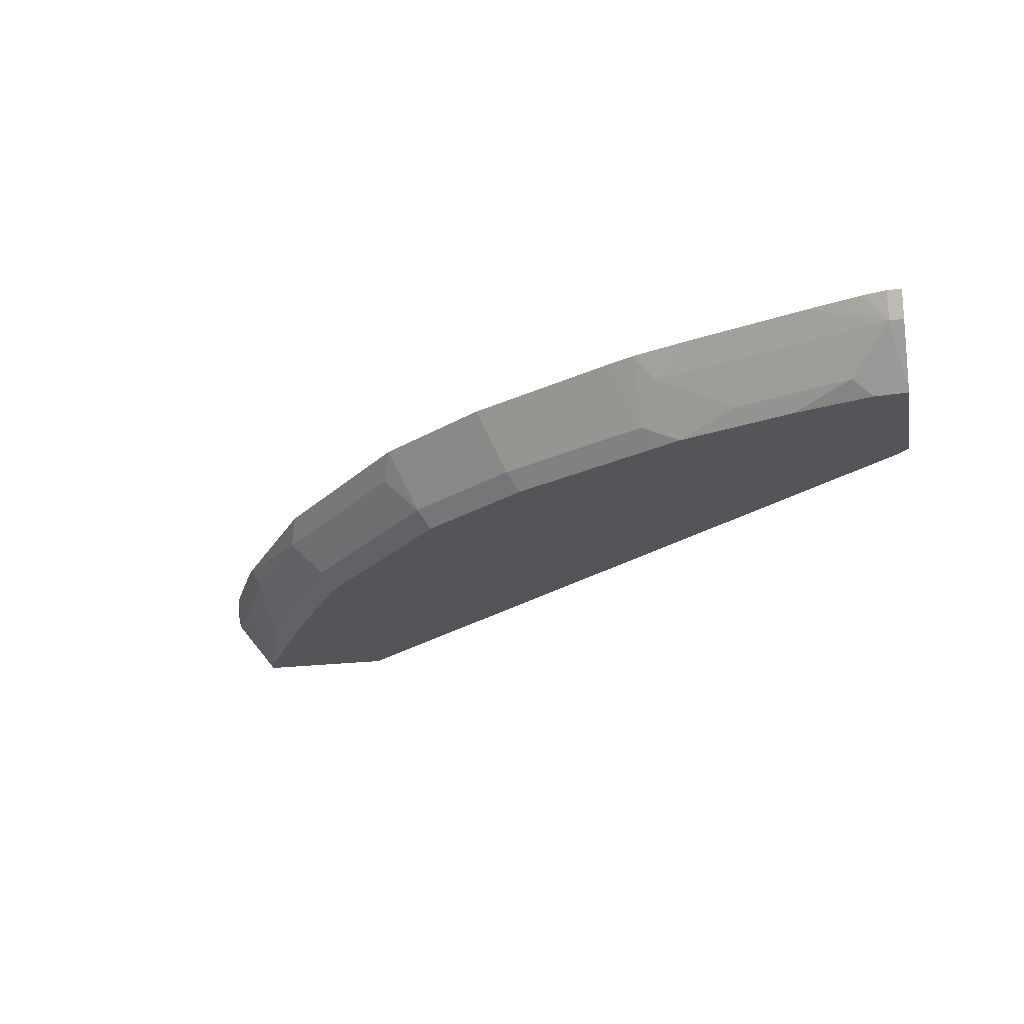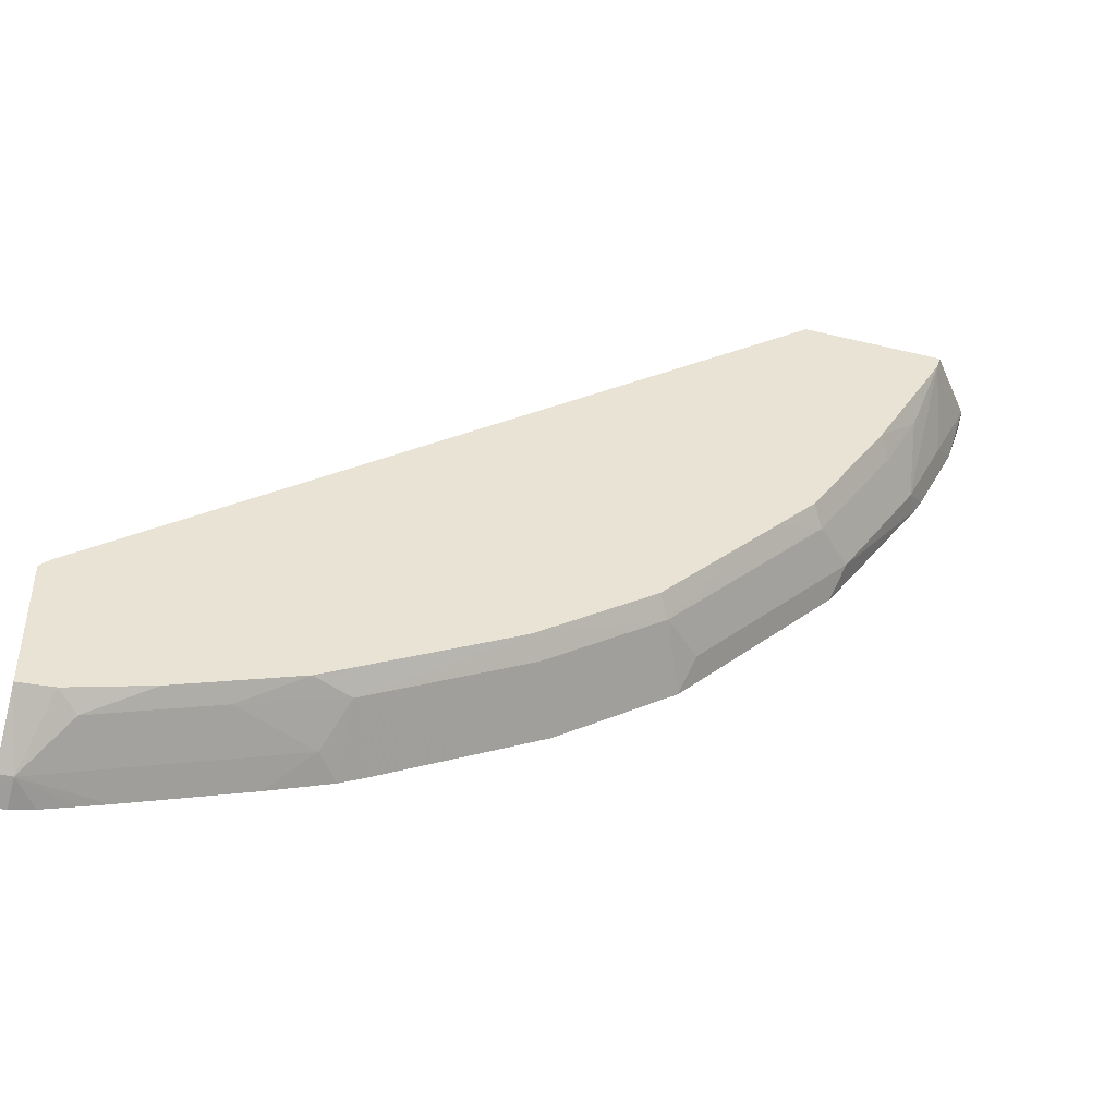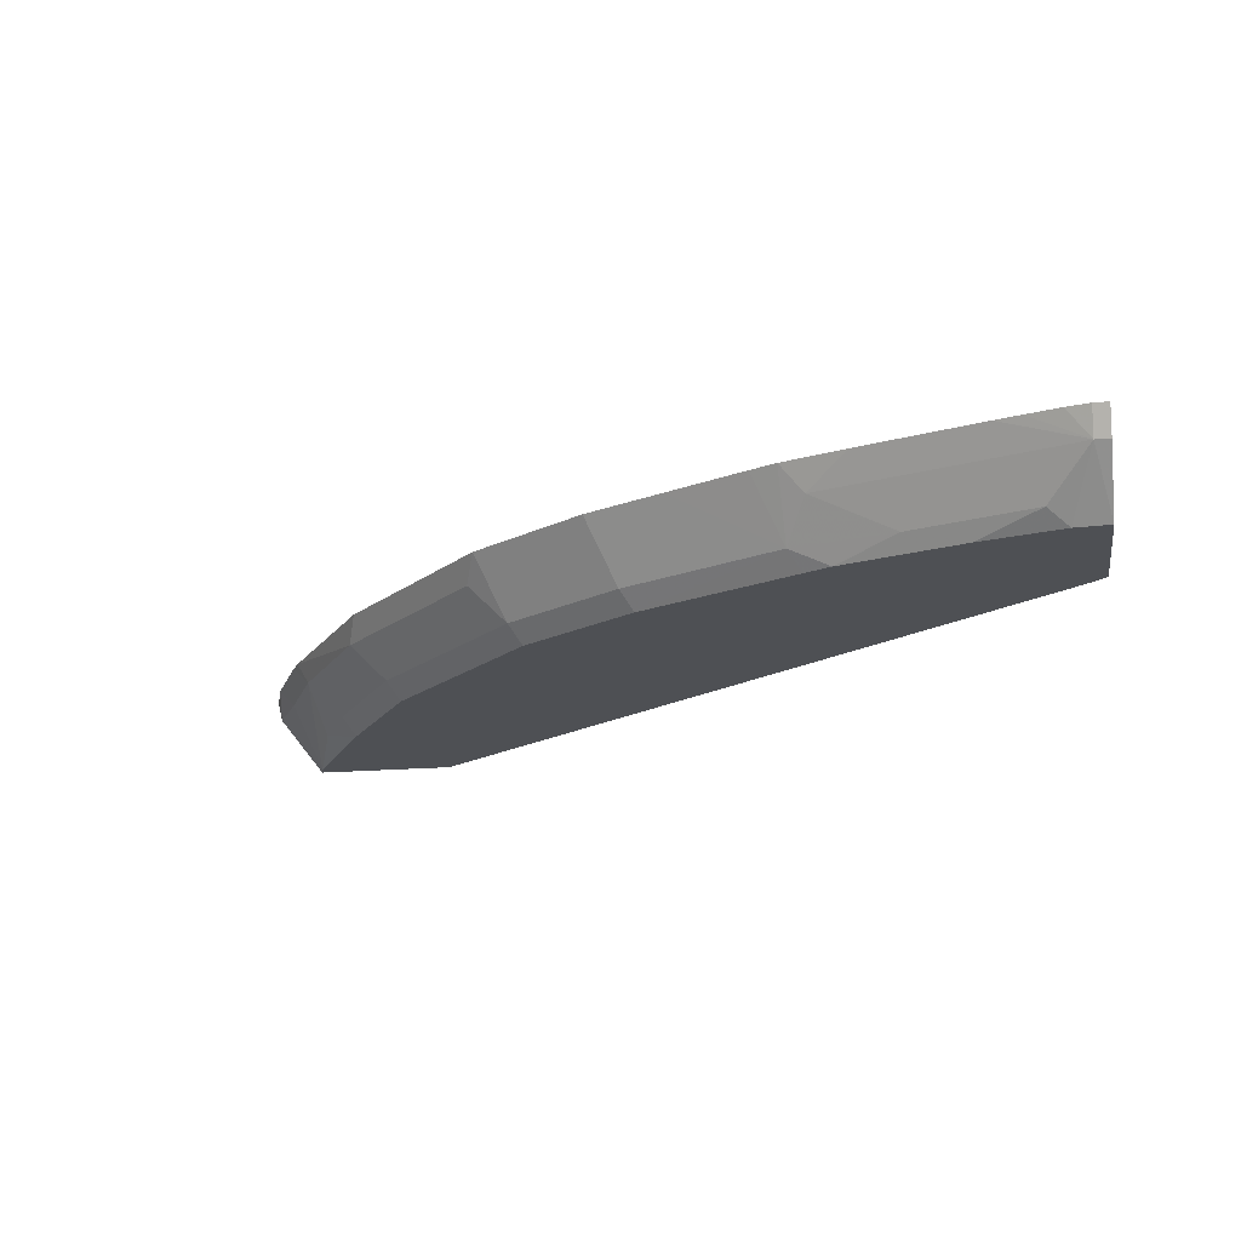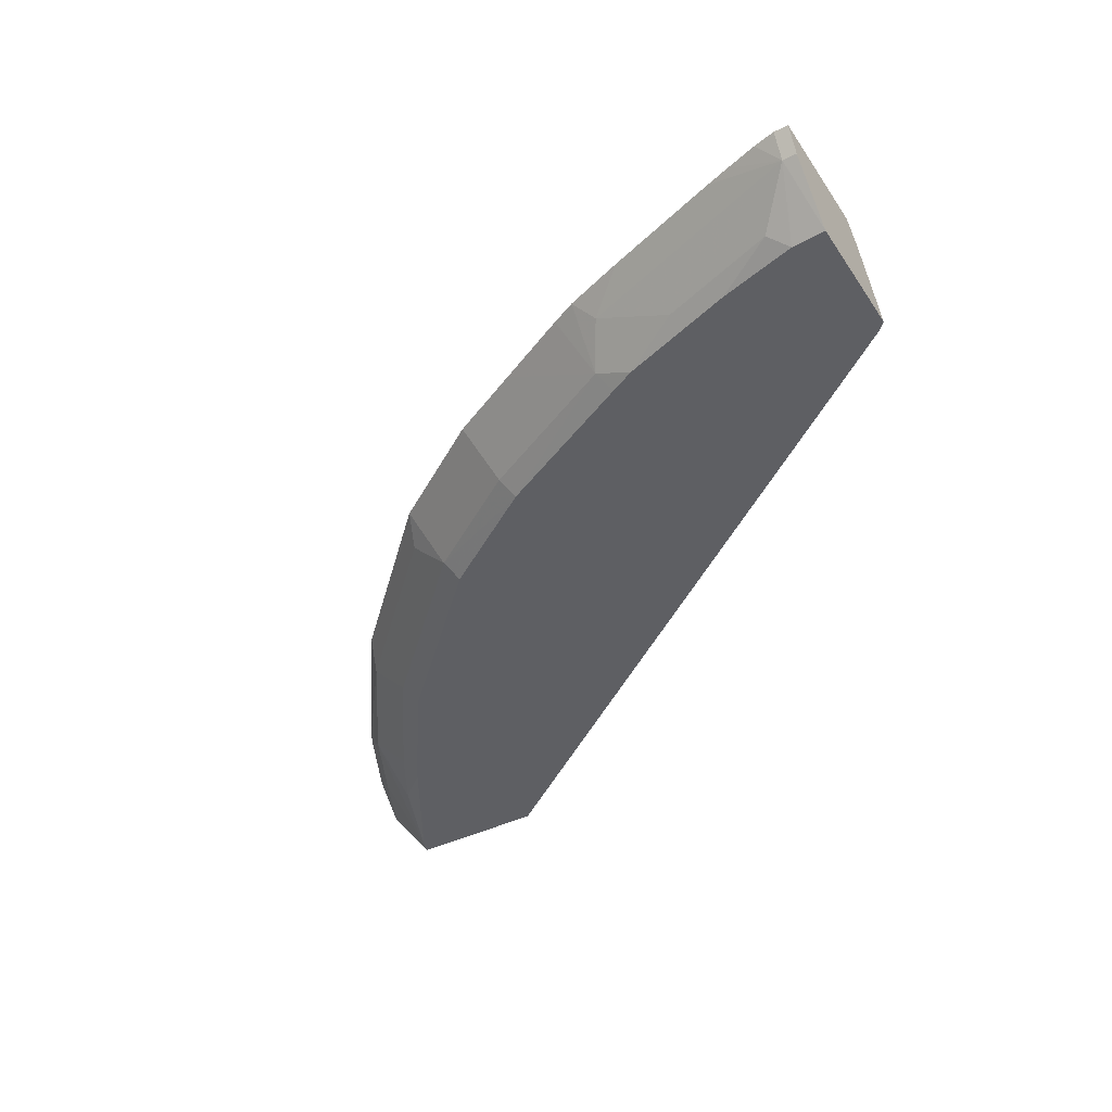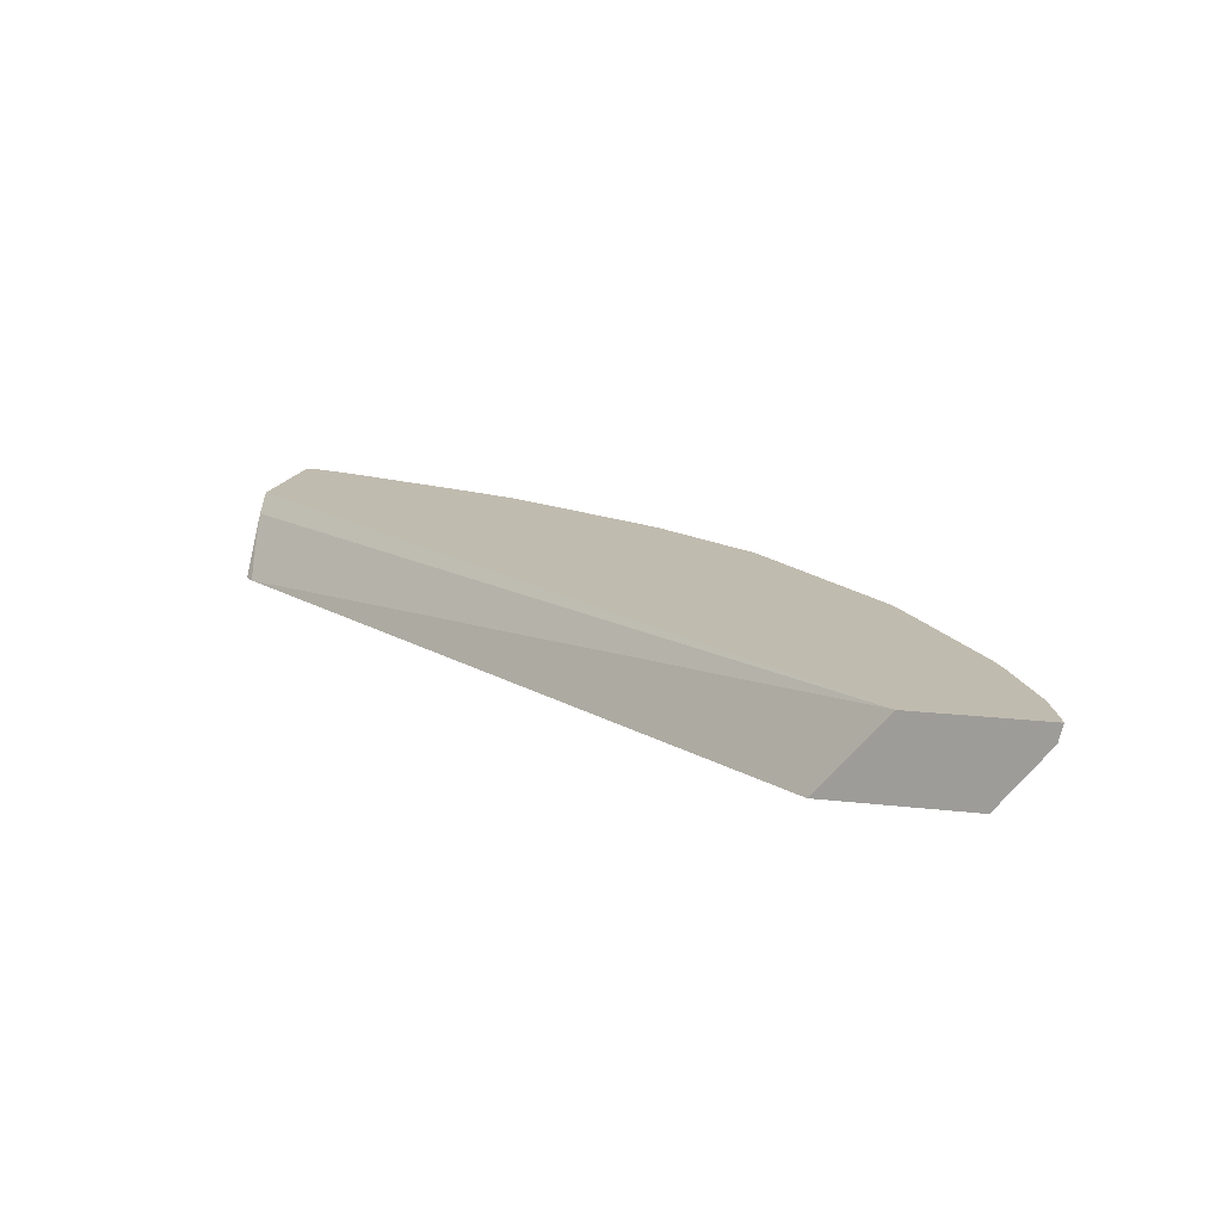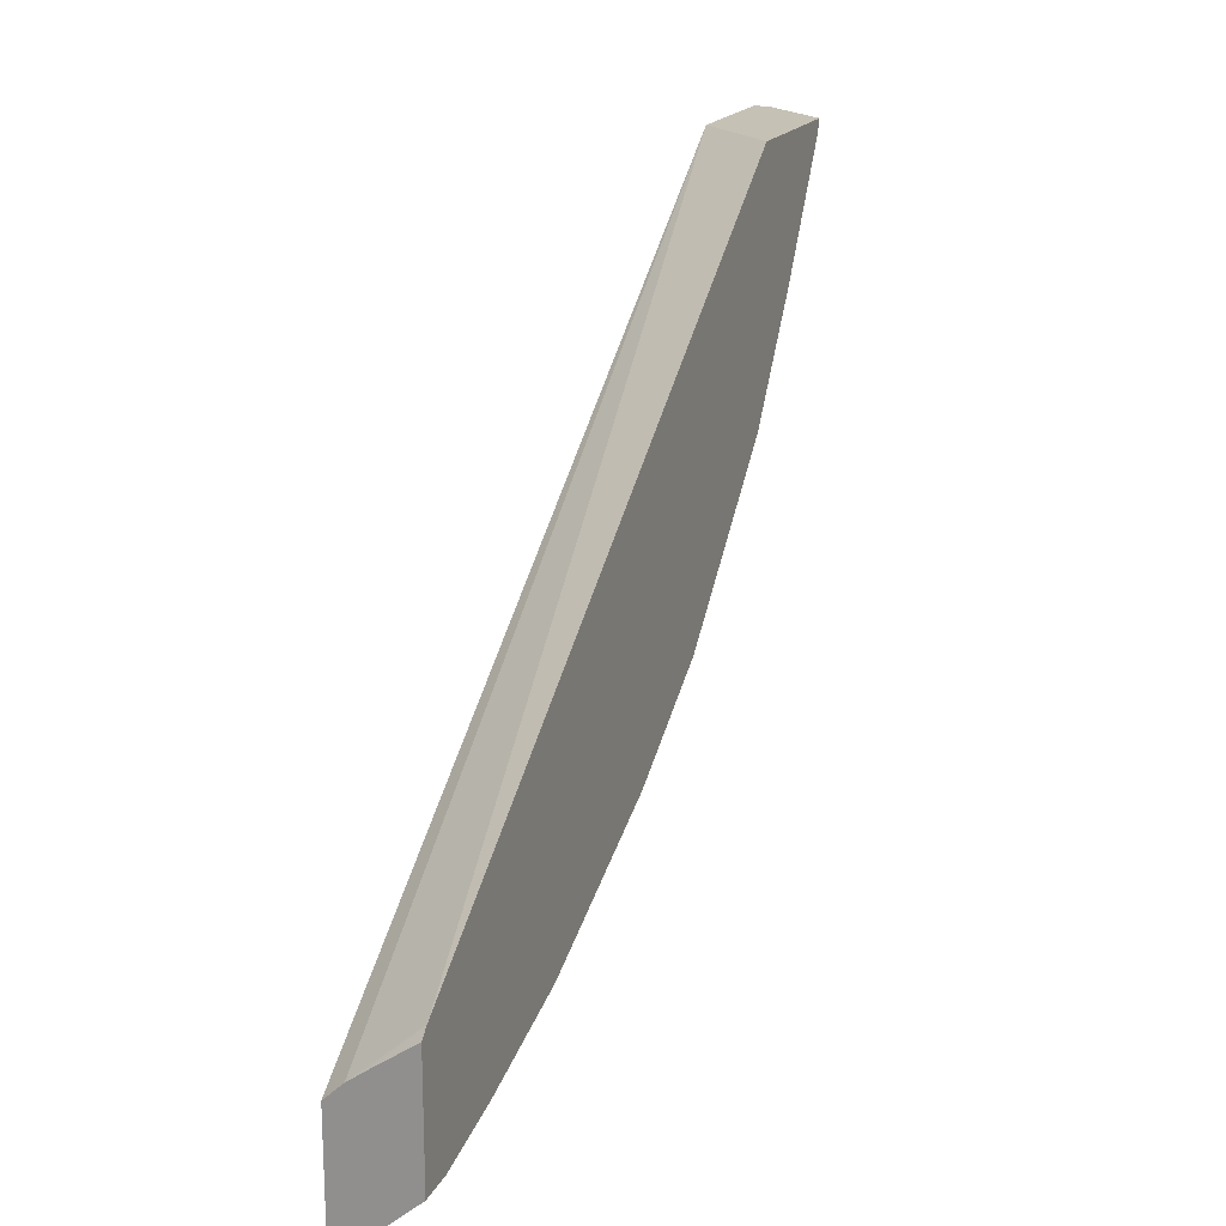
<metadata>
{"format":"obj","ext":"obj","renderer":"f3d","projection":"perspective","resolution":1024,"background":"white","views":[{"elev":-24.4,"azim":-169.2,"up":"+Y"},{"elev":-44.5,"azim":-15.7,"up":"+Z"},{"elev":-18.7,"azim":-170.8,"up":"+Y"},{"elev":-41.3,"azim":-149.3,"up":"+Y"},{"elev":16.2,"azim":13.8,"up":"+Y"},{"elev":18.8,"azim":-67.8,"up":"+Z"}]}
</metadata>
<code>
v 0.1136 -0.1262 -0.5613
v 0.1242 -0.1262 -0.5587
v 0.1136 -0.1388 -0.555
v 0.1067 -0.1307 -0.559
v 0.1067 -0.1262 -0.5613
v 0.1396 -0.1262 -0.554
v 0.1892 -0.1577 -0.5172
v 0.1325 -0.1577 -0.536
v 0.1231 -0.1651 -0.5306
v 0.1067 -0.1651 -0.5316
v 0.1067 -0.1388 -0.555
v 0.1514 -0.1262 -0.5503
v 0.2081 -0.1262 -0.5314
v 0.2271 -0.1388 -0.5172
v 0.1067 -0.1262 -0.5015
v 0.1612 -0.1651 -0.5205
v 0.2365 -0.1561 -0.5014
v 0.218 -0.1651 -0.5016
v 0.1067 -0.1651 -0.4713
v 0.2377 -0.1262 -0.5209
v 0.1067 -0.1355 -0.4927
v 0.4765 -0.1262 -0.2208
v 0.2305 -0.1651 -0.4954
v 0.2501 -0.1262 -0.515
v 0.288 -0.1262 -0.4961
v 0.3122 -0.1561 -0.4635
v 0.3062 -0.1651 -0.4575
v 0.1111 -0.1651 -0.4669
v 0.1067 -0.1451 -0.4856
v 0.4435 -0.1651 -0.2208
v 0.5396 -0.1262 -0.2208
v 0.3258 -0.1262 -0.4772
v 0.3826 -0.1262 -0.4393
v 0.3689 -0.1561 -0.4257
v 0.3629 -0.1651 -0.4197
v 0.5136 -0.1651 -0.2208
v 0.5376 -0.1347 -0.2208
v 0.5378 -0.1262 -0.2271
v 0.4582 -0.1262 -0.3637
v 0.3879 -0.1372 -0.4257
v 0.3879 -0.1561 -0.4068
v 0.4007 -0.1651 -0.3819
v 0.5117 -0.1651 -0.2271
v 0.5314 -0.1262 -0.246
v 0.5203 -0.1372 -0.2555
v 0.4682 -0.1262 -0.3492
v 0.4635 -0.1372 -0.3501
v 0.4257 -0.1561 -0.369
v 0.4197 -0.1651 -0.363
v 0.5078 -0.1651 -0.2338
v 0.4982 -0.1577 -0.2649
v 0.5014 -0.1372 -0.2933
v 0.5124 -0.1262 -0.2838
v 0.508 -0.1262 -0.2915
v 0.4446 -0.1561 -0.3501
v 0.4386 -0.1651 -0.344
v 0.4764 -0.1651 -0.2873
v 0.4824 -0.1561 -0.2933
f 25 32 26
f 26 32 33
f 26 33 34
f 26 34 27
f 27 34 35
f 33 40 34
f 33 39 47
f 33 47 40
f 34 40 41
f 22 28 30
f 31 37 38
f 22 37 31
f 15 21 22
f 22 30 36
f 21 28 22
f 21 29 28
f 19 28 29
f 17 27 23
f 17 26 27
f 17 25 26
f 17 24 25
f 17 20 24
f 17 23 18
f 14 20 17
f 34 41 49
f 22 36 37
f 34 49 42
f 55 58 57
f 36 43 37
f 13 20 14
f 55 57 56
f 52 54 53
f 51 58 52
f 51 57 58
f 50 57 51
f 49 55 56
f 48 55 49
f 47 55 48
f 47 58 55
f 47 52 58
f 47 54 52
f 46 54 47
f 44 52 53
f 44 45 52
f 43 52 45
f 43 51 52
f 43 50 51
f 41 48 49
f 40 48 41
f 40 47 48
f 39 46 47
f 37 45 44
f 37 43 45
f 37 44 38
f 34 42 35
f 9 19 10
f 4 10 19
f 9 30 28
f 3 9 10
f 3 8 9
f 3 7 8
f 2 6 3
f 1 6 2
f 1 12 6
f 1 13 12
f 1 20 13
f 1 24 20
f 1 25 24
f 1 32 25
f 1 33 32
f 1 39 33
f 1 46 39
f 1 54 46
f 1 53 54
f 1 44 53
f 1 38 44
f 1 31 38
f 9 28 19
f 1 15 22
f 1 5 15
f 1 4 5
f 1 3 4
f 1 2 3
f 3 10 11
f 3 11 4
f 1 22 31
f 3 12 13
f 3 6 12
f 9 36 30
f 9 43 36
f 9 57 50
f 9 56 57
f 9 49 56
f 9 42 49
f 9 35 42
f 9 27 35
f 9 23 27
f 9 18 23
f 9 16 18
f 9 50 43
f 7 18 16
f 8 16 9
f 3 14 7
f 4 19 29
f 4 29 21
f 4 11 10
f 4 15 5
f 7 16 8
f 7 14 17
f 7 17 18
f 4 21 15
f 3 13 14

</code>
